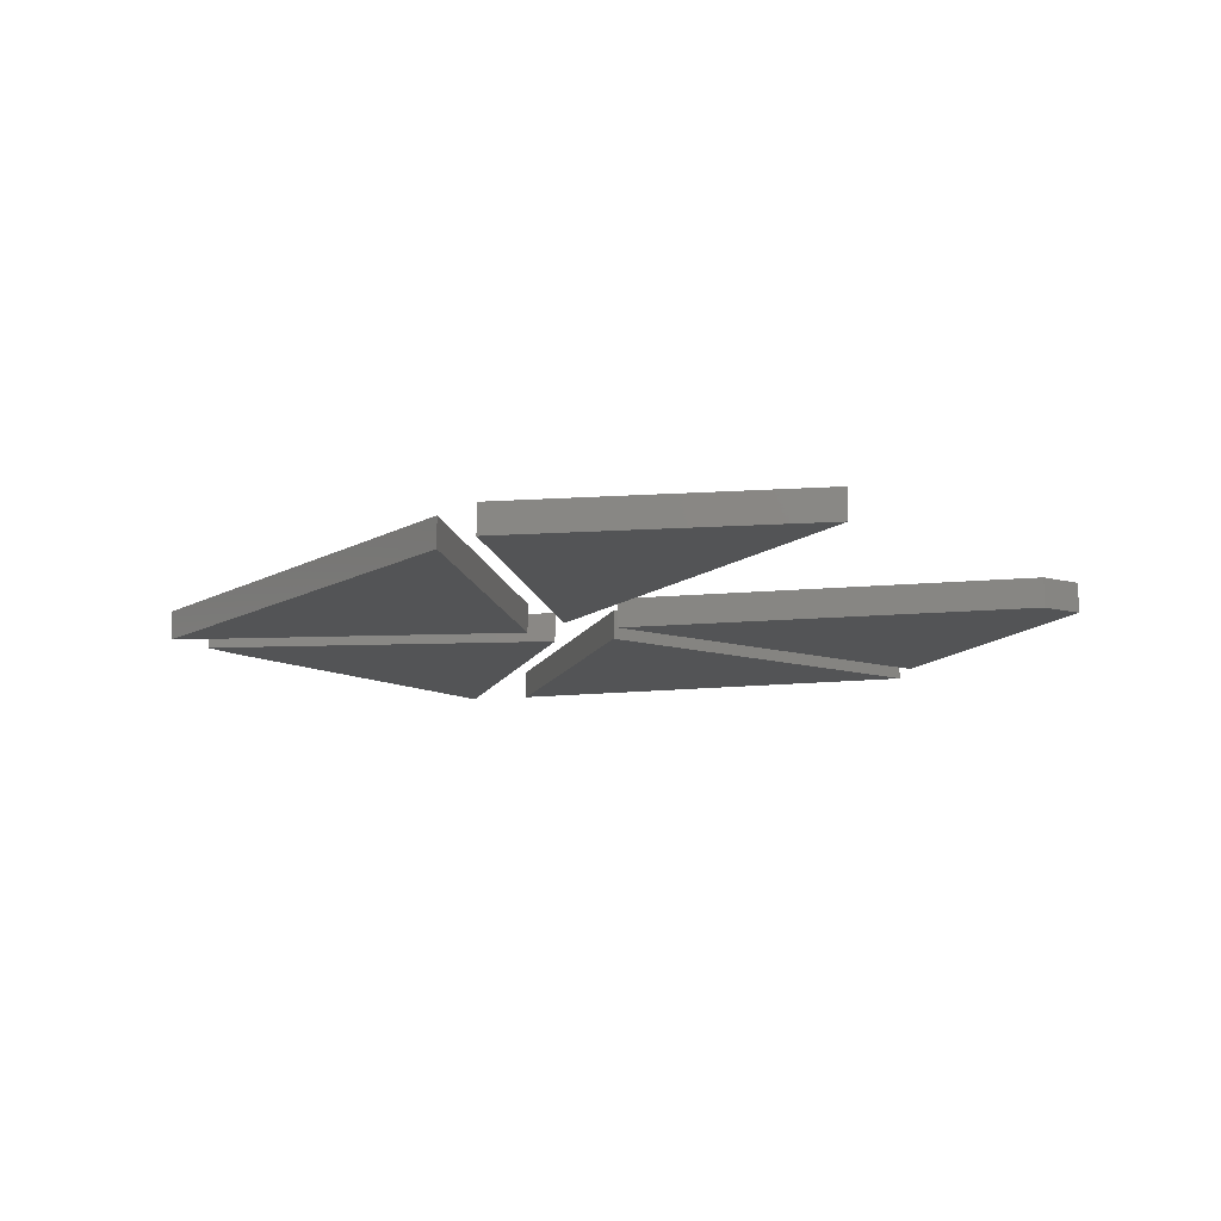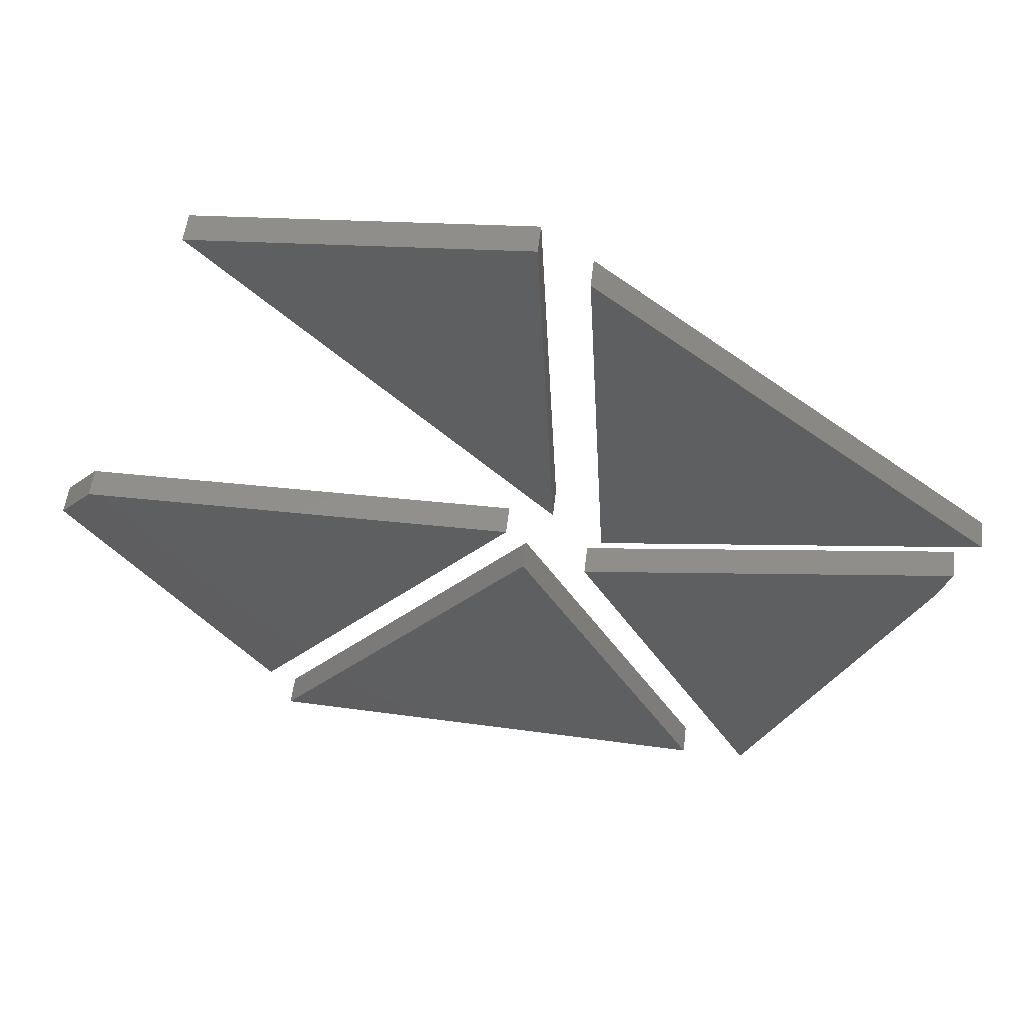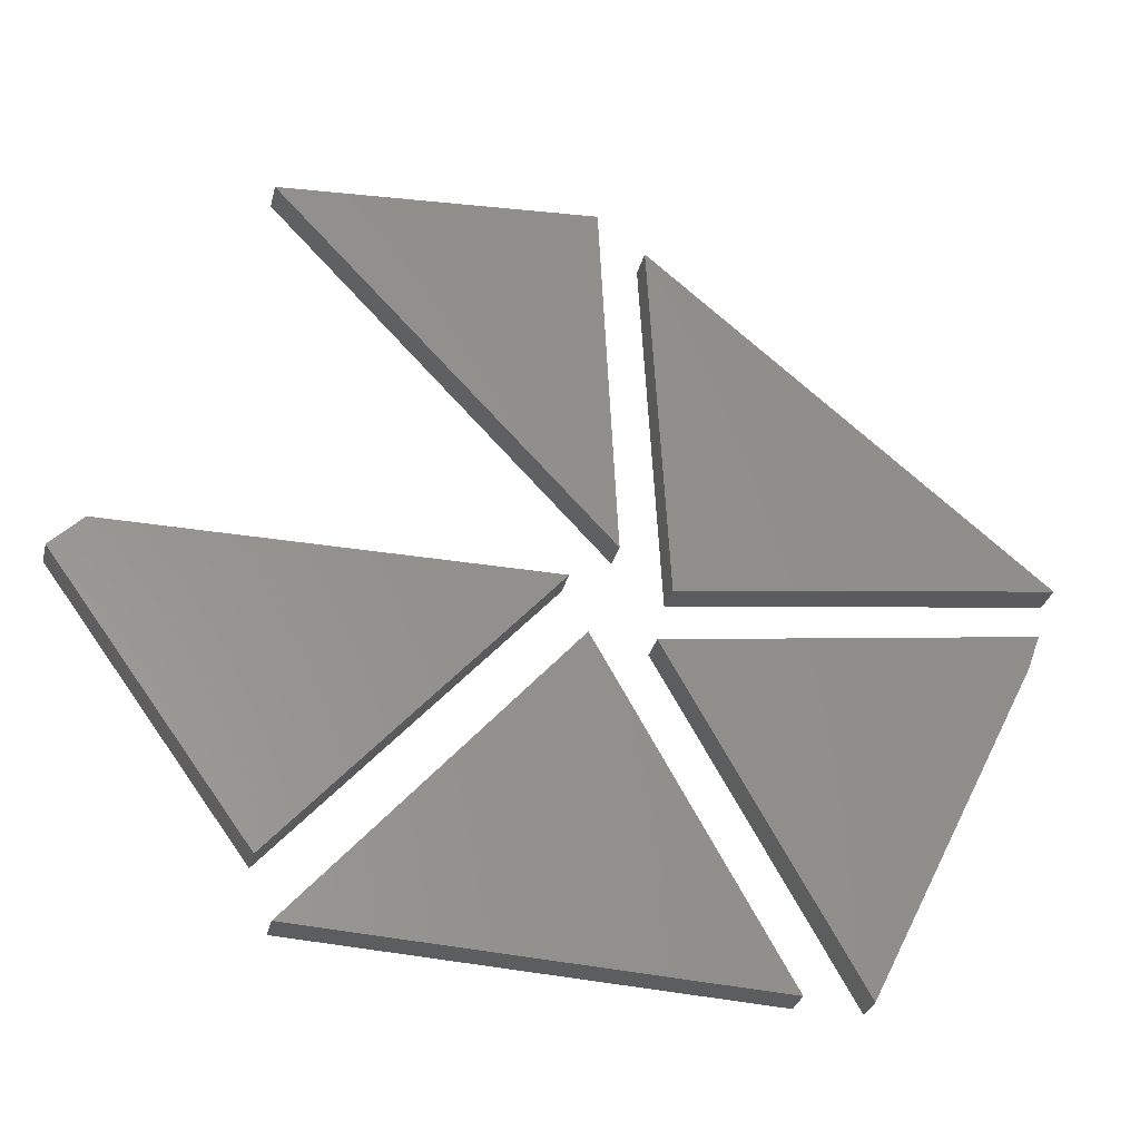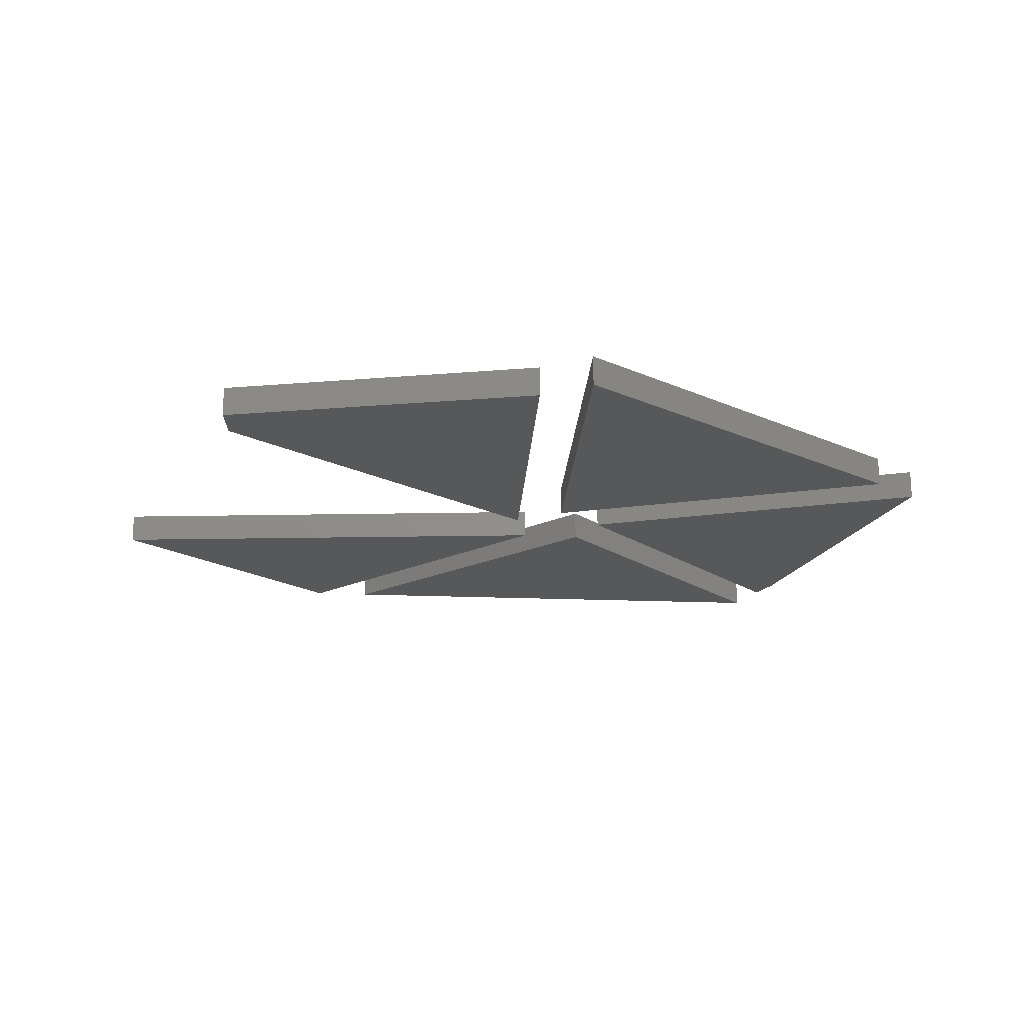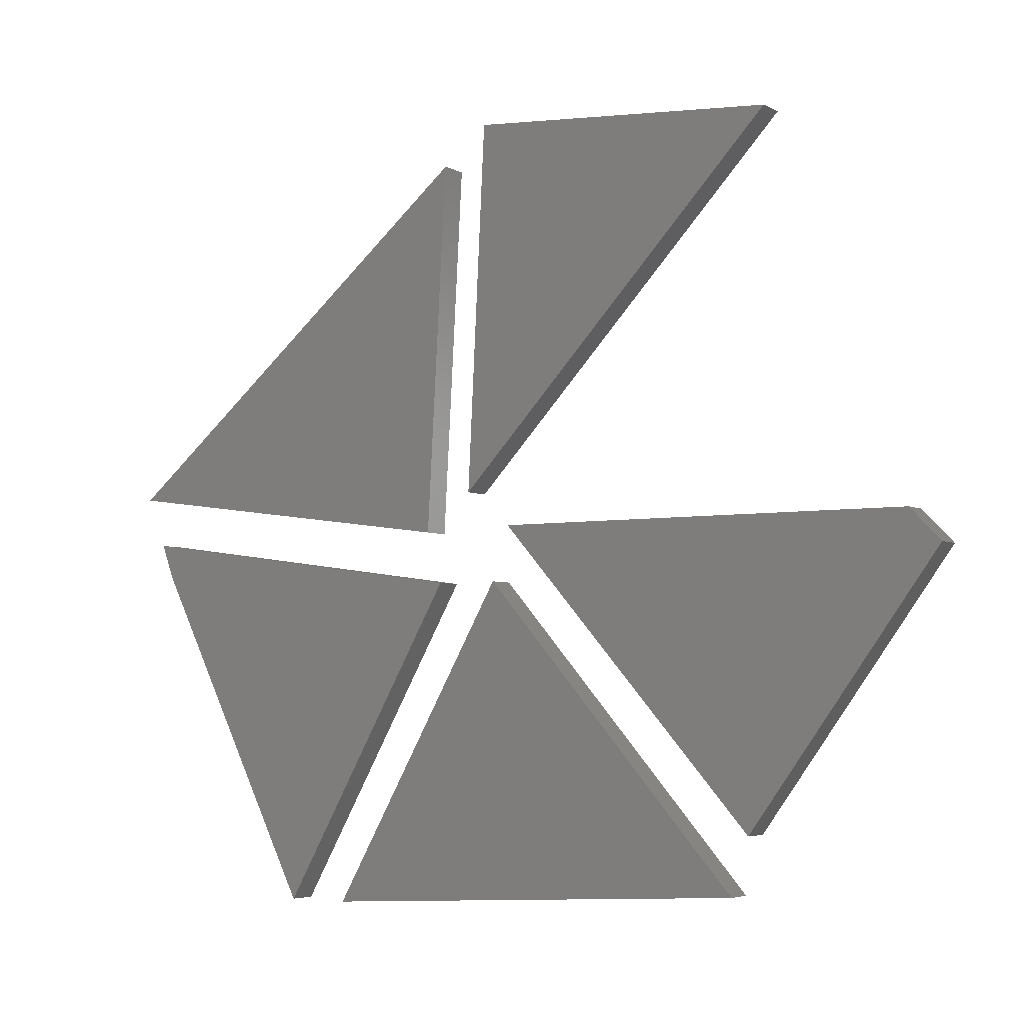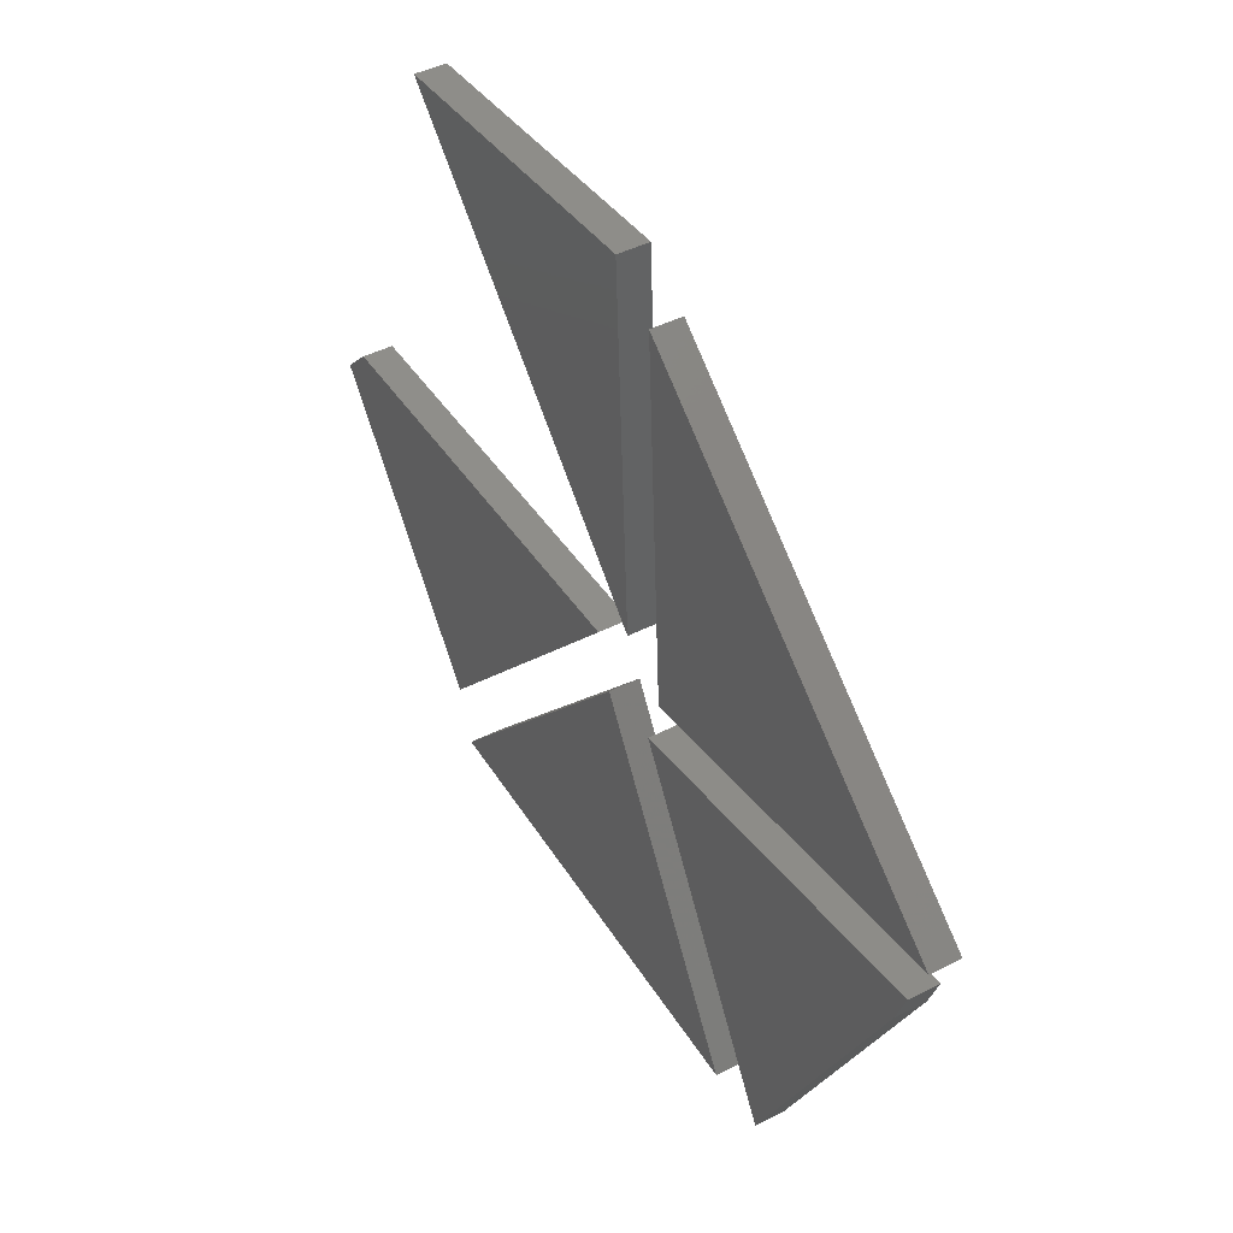
<metadata>
{"format":"stl","ext":"stl","renderer":"f3d","projection":"perspective","resolution":1024,"background":"white","views":[{"elev":-11.9,"azim":-166.7,"up":"+Z"},{"elev":52.7,"azim":6.5,"up":"+Y"},{"elev":-30.6,"azim":-13.5,"up":"+Y"},{"elev":-18.6,"azim":-44.4,"up":"+Z"},{"elev":-4.6,"azim":-147.7,"up":"+Y"},{"elev":44.1,"azim":59.0,"up":"+Y"}]}
</metadata>
<code>
# stl→obj: 34 verts, 48 faces
v -0.3828 -0.5547 0.04688
v 0.3125 -0.5913 0.04688
v 0.02706 -0.08627 0.04688
v 0.02706 -0.08627 0
v 0.3125 -0.5913 0
v -0.3828 -0.5547 0
v 0.1172 0.5781 0.04688
v 0.1493 -0.005592 0.04688
v 0.7266 0.07138 0.04688
v 0.7266 0.07138 0
v 0.1493 -0.005592 0
v 0.1172 0.5781 0
v 0.125 -0.08594 0.04688
v 0.6752 -0.06273 0.04688
v 0.6954 -0.007885 0.04688
v 0.411 -0.591 0.04688
v 0.6954 -0.007885 0
v 0.6752 -0.06273 0
v 0.125 -0.08594 0
v 0.411 -0.591 0
v -0.7132 -0.05051 0.04688
v -0.4105 -0.4658 0.04688
v -0.6641 0 0.04688
v 0 5.551e-17 0.04688
v -0.7132 -0.05051 0
v -0.6641 0 0
v -0.4105 -0.4658 0
v 0 5.551e-17 0
v -0.4453 0.6016 0.04688
v 0.07278 0.05469 0.04688
v 0.044 0.6361 0.04688
v 0.044 0.6361 0
v 0.07278 0.05469 0
v -0.4453 0.6016 0
f 1 2 3
f 4 5 6
f 3 4 1
f 1 4 6
f 2 5 3
f 3 5 4
f 1 6 2
f 2 6 5
f 7 8 9
f 10 11 12
f 9 10 7
f 7 10 12
f 8 11 9
f 9 11 10
f 7 12 8
f 8 12 11
f 13 14 15
f 13 16 14
f 17 18 19
f 18 20 19
f 15 17 13
f 13 17 19
f 16 20 14
f 14 20 18
f 14 18 15
f 15 18 17
f 13 19 16
f 16 19 20
f 21 22 23
f 23 22 24
f 25 26 27
f 27 26 28
f 24 28 23
f 23 28 26
f 21 25 22
f 22 25 27
f 21 23 25
f 25 23 26
f 22 27 24
f 24 27 28
f 29 30 31
f 32 33 34
f 31 32 29
f 29 32 34
f 30 33 31
f 31 33 32
f 29 34 30
f 30 34 33

</code>
